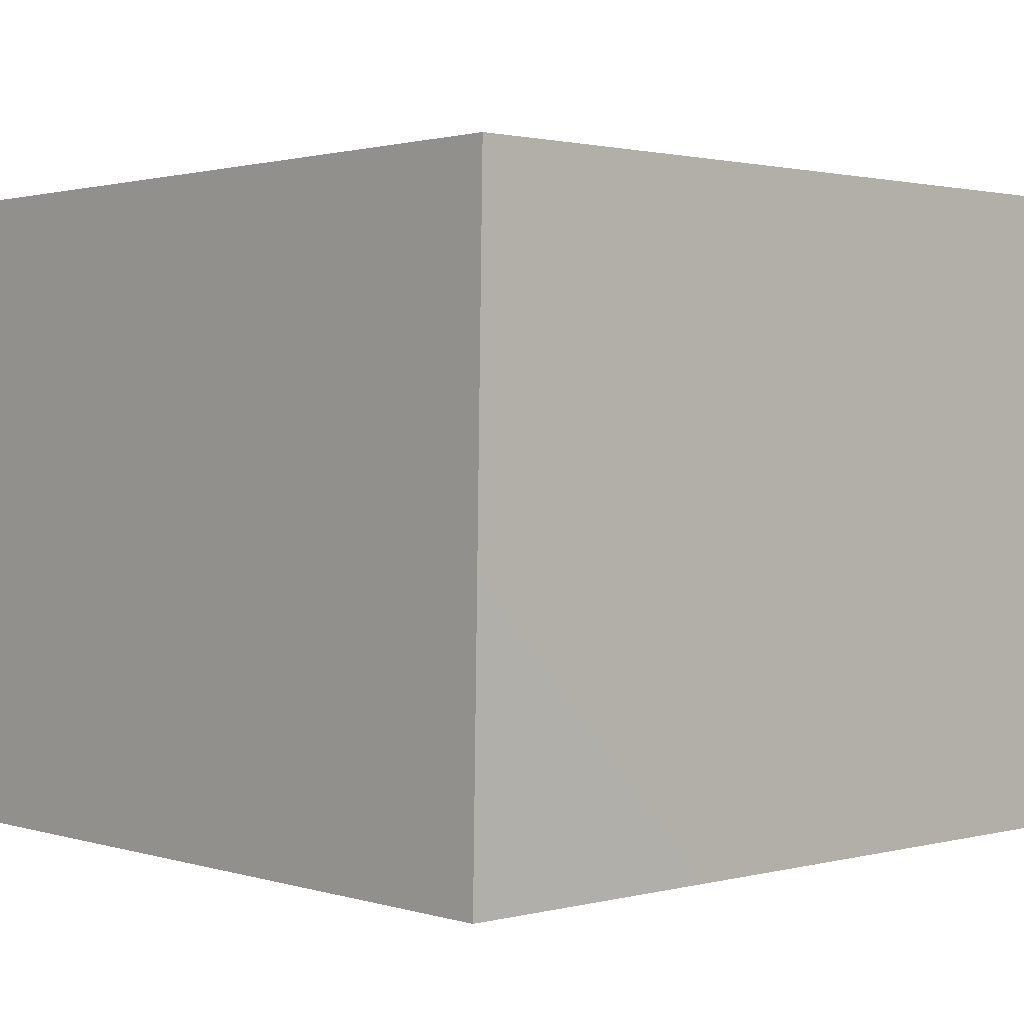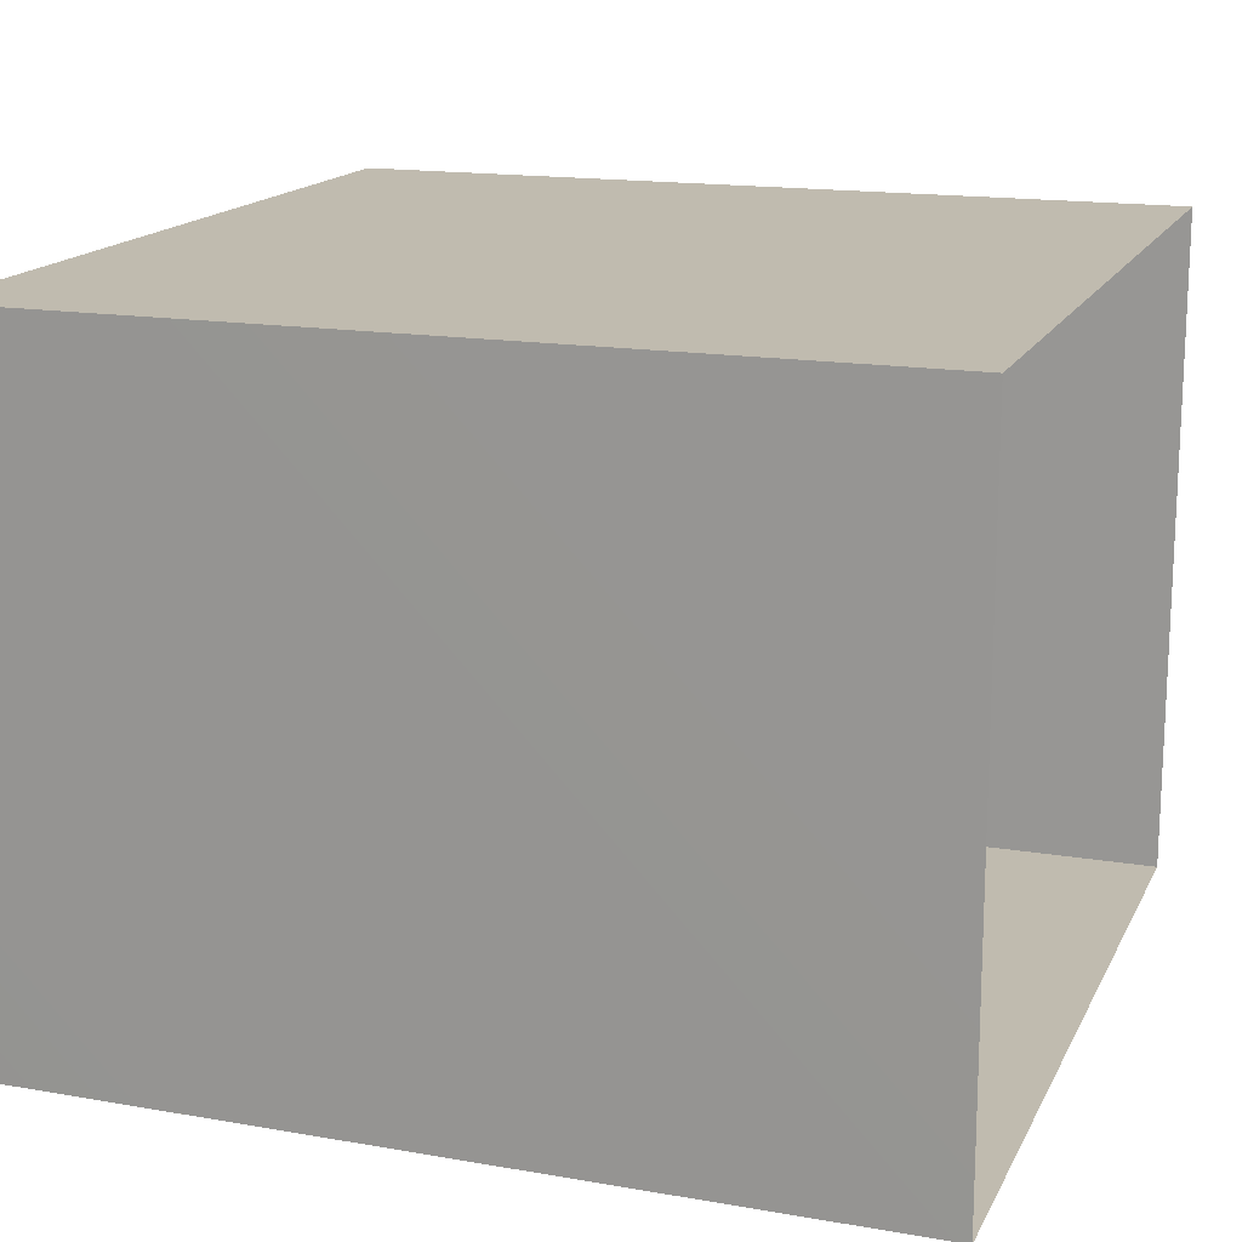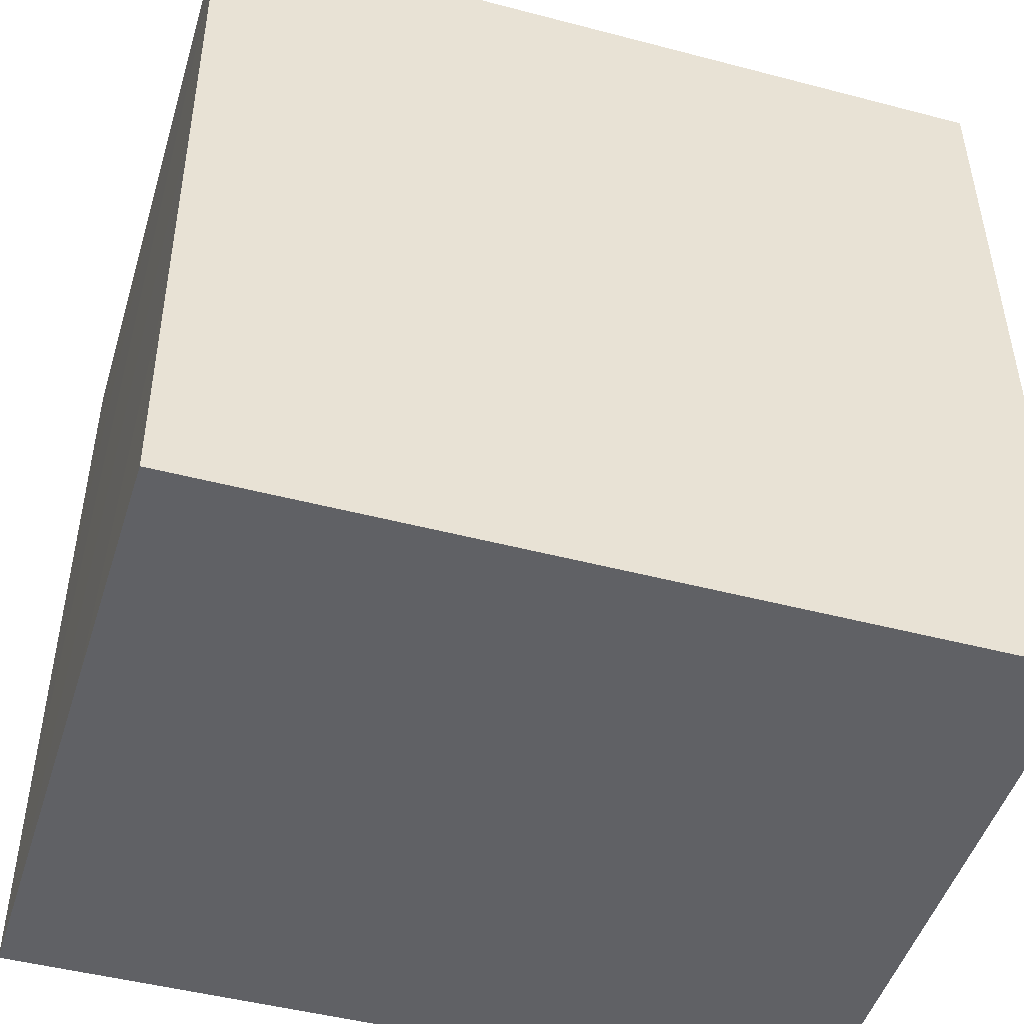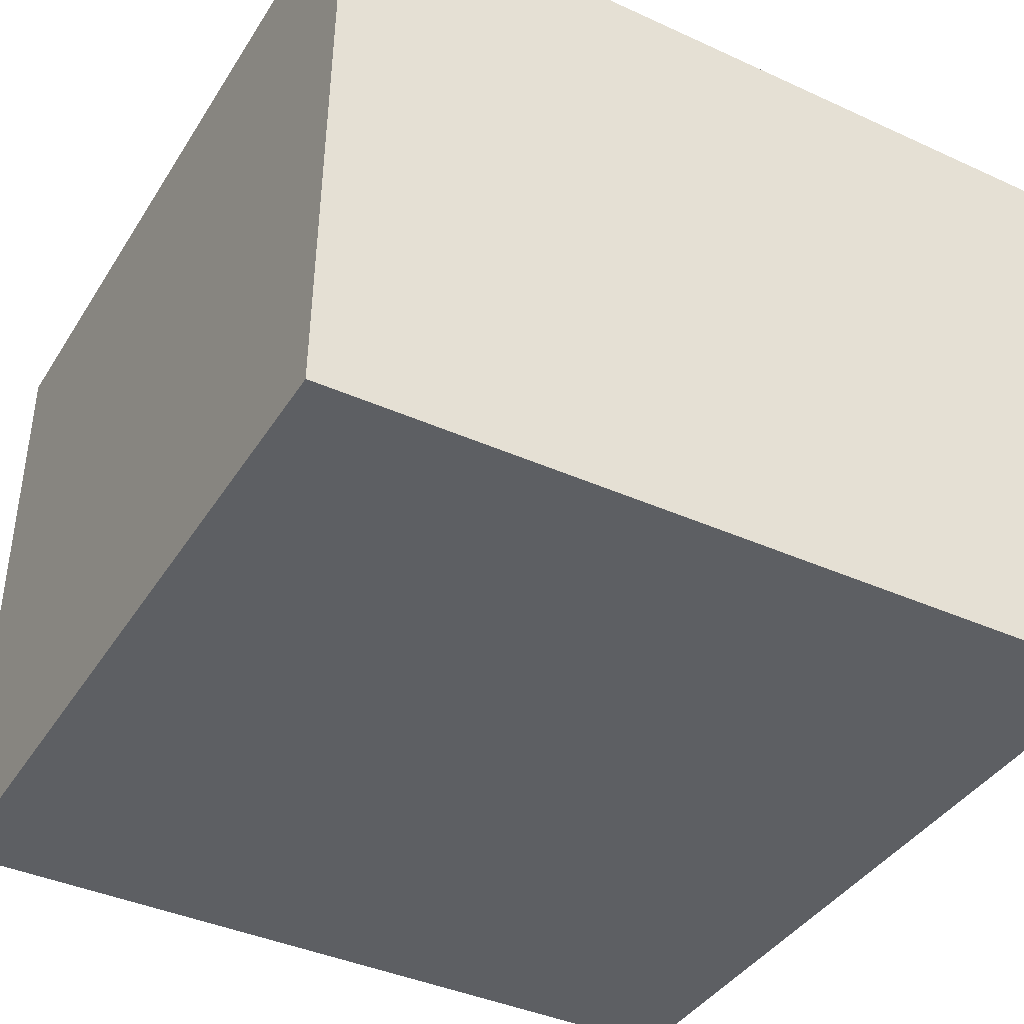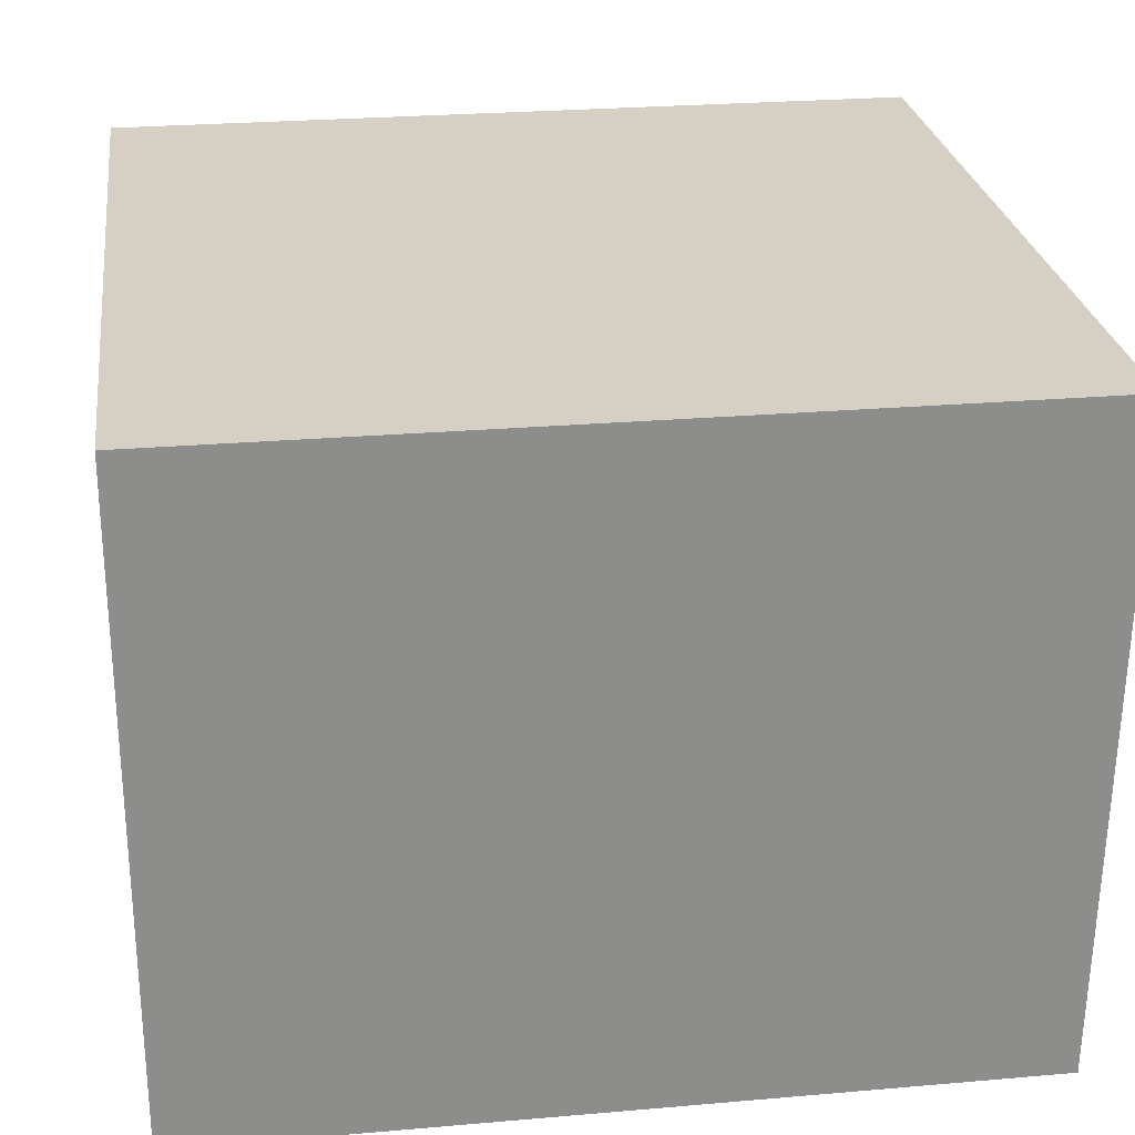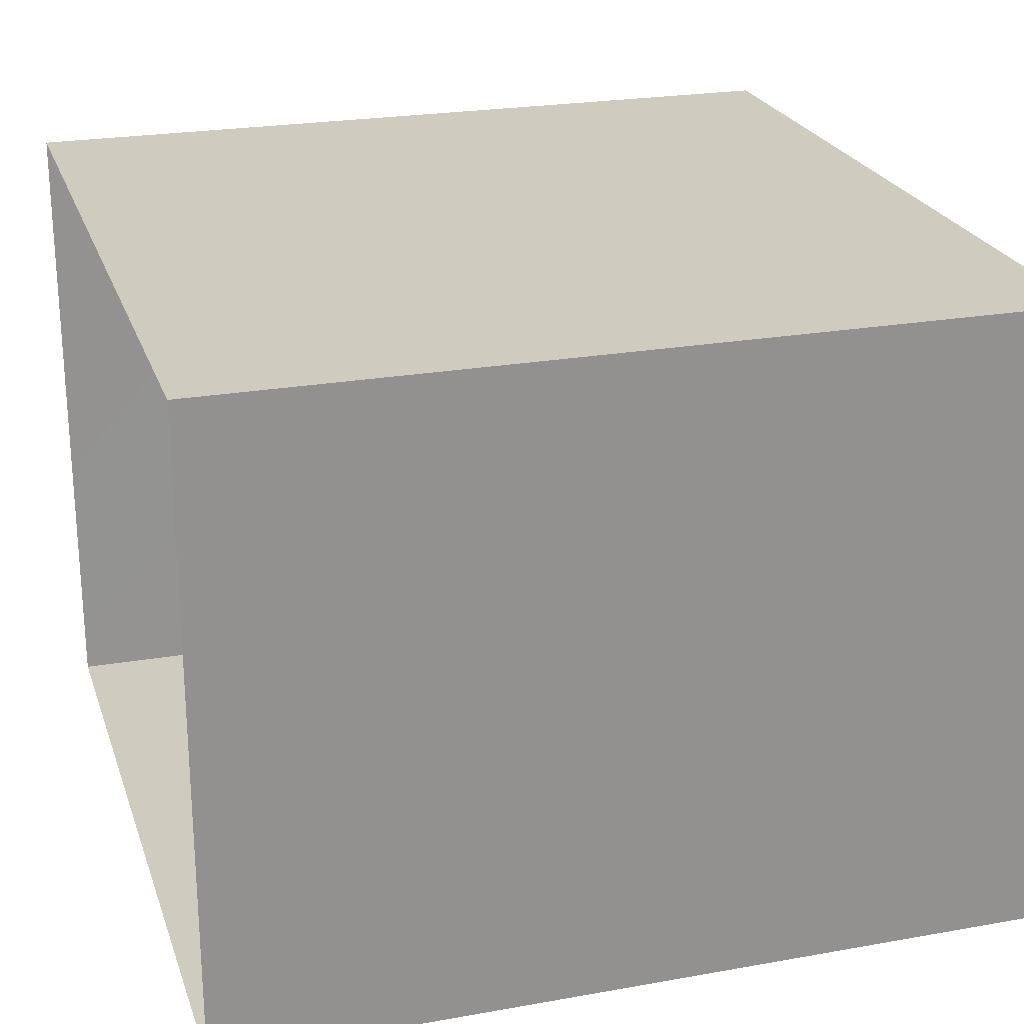
<metadata>
{"format":"obj","ext":"obj","renderer":"f3d","projection":"perspective","resolution":1024,"background":"white","views":[{"elev":1.5,"azim":-132.8,"up":"+Y"},{"elev":16.1,"azim":-70.8,"up":"+Y"},{"elev":-47.8,"azim":-16.4,"up":"+Z"},{"elev":-40.0,"azim":-119.4,"up":"+Y"},{"elev":26.0,"azim":172.2,"up":"+Y"},{"elev":23.7,"azim":73.4,"up":"+Y"}]}
</metadata>
<code>
v 0 0.9978 -3.347e-18
v -0.03445 1.089 9.61e-18
v -0.02381 1.025 0.07113
v -0.0255 1.032 -0.07081
v -0.07317 1.099 -0.08158
v -0.108 1.153 -0.001146
v -0.03394 0.9261 0.05527
v -0.07289 1.098 0.08314
v -0.03534 0.9329 -0.06562
v -0.08945 1.008 -0.1424
v -0.08121 0.8615 -0.008704
v -0.08558 0.9921 0.1398
v -0.1204 0.8844 -0.1166
v -0.1169 0.8719 0.09969
v -0.1628 1.125 -0.1336
v -0.1658 1.123 0.1379
v -0.1698 0.8103 -0.008159
v -0.1874 0.9788 -0.1942
v -0.2219 0.8272 0.1186
v -0.2046 1.199 -0.009565
v -0.1775 0.9482 0.1845
v -0.2663 1.079 -0.2057
v -0.2713 1.186 -0.1183
v -0.3209 1.231 -0.002544
v -0.2604 1.196 0.09321
v -0.2449 1.036 0.2116
v -0.2767 1.137 0.1754
v -0.3519 1.066 0.2288
v -0.2997 0.9147 0.2135
v -0.3043 0.9506 -0.2252
v -0.2782 0.7738 -0.002124
v -0.2412 0.8375 -0.1417
v -0.3856 1.218 -0.1042
v -0.3757 1.195 0.1404
v -0.3548 0.8498 -0.1879
v -0.3896 1.049 -0.2383
v -0.3491 1.147 -0.1862
v -0.3363 0.792 0.116
v -0.3444 0.7836 -0.1028
v -0.4359 1.245 0.01661
v -0.4511 1.152 -0.1956
v -0.403 0.8503 0.196
v -0.4991 1.21 0.132
v -0.4633 0.7977 -0.1487
v -0.4341 0.9248 -0.2368
v -0.4641 1.112 0.2218
v -0.4591 0.7752 0.112
v -0.4231 0.9646 0.2448
v -0.4031 0.7526 -0.003954
v -0.501 1.227 -0.1001
v -0.5357 1.042 -0.2455
v -0.5573 1.245 0.01936
v -0.5355 0.7485 -0.004226
v -0.5529 0.8903 -0.2242
v -0.5876 1.134 0.2051
v -0.5587 1.004 0.2482
v -0.5158 0.8651 0.2117
v -0.5567 1.167 -0.1821
v -0.6081 1.212 0.1166
v -0.6227 1.219 -0.09848
v -0.6188 0.8002 -0.1411
v -0.5908 0.7843 0.1219
v -0.681 1.229 0.02823
v -0.6407 0.8896 0.2141
v -0.6876 1.038 0.2283
v -0.7062 1.165 0.1545
v -0.6551 1.126 -0.1999
v -0.7405 1.199 -0.08639
v -0.773 0.9176 0.1935
v -0.7072 0.8128 0.1325
v -0.771 1.103 -0.1816
v -0.6764 0.7641 0.009678
v -0.7478 0.808 -0.1054
v -0.8632 1.15 -0.08024
v -0.7992 1.192 0.0496
v -0.8119 1.075 0.1794
v -0.8193 0.8144 0.05813
v -0.7003 0.9555 -0.2251
v -0.8999 0.9567 0.1443
v -0.855 1.024 -0.174
v -0.8198 0.8999 -0.1654
v -0.8617 0.8408 -0.07161
v -0.9202 1.114 0.06976
v -0.9652 1.053 -0.07329
v -0.9163 0.926 -0.1184
v -0.9471 0.8864 0.01074
v -0.9816 1.008 0.06646
v -0.1945 1.014 0.009926
v -0.4108 0.9985 -0.002812
v -0.8349 0.9846 0.007355
v -0.6689 1.065 -0.1045
v -0.7613 1.002 -0.1054
v -0.7215 0.9828 0.1254
v -0.7178 0.9125 -0.0365
v -0.7078 1.067 0.02186
v -0.5685 1.098 0.0783
v -0.5814 0.9299 -0.05082
v -0.6204 0.9779 0.1138
v -0.7802 1.091 -0.06924
v -0.5649 1.103 -0.07374
g leftSphere
f 75 76 66
f 77 82 73
f 46 43 55
f 72 77 73
f 43 59 55
f 77 86 82
f 53 44 49
f 8 12 3
f 3 12 7
f 2 8 3
f 74 84 83
f 74 68 71
f 79 87 86
f 2 4 5
f 38 47 49
f 76 83 79
f 50 58 60
f 46 34 43
f 30 22 18
f 75 66 63
f 20 25 16
f 6 15 20
f 52 50 60
f 2 3 1
f 36 45 51
f 66 55 59
f 16 26 21
f 16 25 27
f 50 52 40
f 13 10 9
f 24 25 20
f 44 39 49
f 14 19 17
f 24 23 33
f 31 19 38
f 22 15 18
f 43 34 40
f 31 39 32
f 16 8 6
f 21 26 29
f 57 56 64
f 47 62 53
f 3 7 1
f 29 48 42
f 30 45 36
f 76 69 65
f 28 34 46
f 17 11 14
f 46 56 48
f 84 80 85
f 43 52 59
f 77 69 79
f 56 55 65
f 67 51 78
f 75 83 76
f 17 32 13
f 48 28 46
f 6 8 2
f 79 69 76
f 44 45 35
f 5 6 2
f 16 12 8
f 58 41 51
f 21 12 16
f 48 56 57
f 58 51 67
f 23 15 22
f 27 34 28
f 73 81 78
f 14 12 21
f 10 15 5
f 80 84 74
f 29 19 21
f 70 77 72
f 24 34 25
f 28 26 27
f 49 39 31
f 40 33 50
f 83 84 87
f 5 15 6
f 17 19 31
f 38 29 42
f 49 47 53
f 68 67 71
f 9 11 13
f 42 47 38
f 65 66 76
f 1 4 2
f 85 81 82
f 68 60 67
f 16 6 20
f 79 86 77
f 13 11 17
f 86 85 82
f 39 44 35
f 64 56 65
f 78 61 73
f 79 83 87
f 54 61 78
f 87 84 86
f 73 61 72
f 84 85 86
f 48 57 42
f 59 63 66
f 25 34 27
f 14 11 7
f 28 48 29
f 29 26 28
f 51 54 78
f 70 62 64
f 20 23 24
f 54 45 44
f 32 30 18
f 74 75 68
f 71 80 74
f 65 55 66
f 74 83 75
f 56 46 55
f 53 72 61
f 71 78 80
f 62 47 57
f 71 67 78
f 58 67 60
f 80 81 85
f 13 18 10
f 59 52 63
f 21 19 14
f 44 53 61
f 9 4 1
f 77 70 69
f 37 23 22
f 1 7 9
f 5 4 10
f 62 57 64
f 80 78 81
f 33 23 37
f 40 34 24
f 32 18 13
f 50 41 58
f 75 63 68
f 37 41 33
f 10 4 9
f 7 11 9
f 63 52 60
f 57 47 42
f 49 31 38
f 35 32 39
f 31 32 17
f 73 82 81
f 30 32 35
f 20 15 23
f 27 26 16
f 35 45 30
f 36 37 22
f 7 12 14
f 36 41 37
f 18 15 10
f 70 64 69
f 33 41 50
f 54 44 61
f 24 33 40
f 51 45 54
f 40 52 43
f 38 19 29
f 51 41 36
f 72 62 70
f 22 30 36
f 53 62 72
f 69 64 65
f 63 60 68
v -0.5875 0.25 0
v -0.3375 0.25 0
v -0.3639 0.3618 0
v -0.3563 0.2986 0.08187
v -0.3653 0.3047 -0.1006
v -0.4035 0.3998 -0.07876
v -0.4327 0.4461 0.009191
v -0.3639 0.1884 0.09343
v -0.4106 0.388 0.1104
v -0.3675 0.1916 -0.1033
v -0.3585 0.1498 -8.755e-05
v -0.4211 0.2517 -0.1866
v -0.4442 0.3644 -0.1699
v -0.4851 0.4553 -0.09934
v -0.4094 0.2741 0.1738
v -0.5273 0.4926 -0.006295
v -0.4427 0.1371 -0.1697
v -0.436 0.1464 0.1697
v -0.5119 0.4644 0.104
v -0.4147 0.08009 0.06147
v -0.5002 0.3742 0.1986
v -0.4134 0.0815 -0.06174
v -0.5965 0.4833 -0.08926
v -0.5029 0.1961 -0.229
v -0.5492 0.415 -0.1838
v -0.5182 0.3029 -0.2343
v -0.5068 0.2362 0.2362
v -0.5332 0.122 0.2078
v -0.5008 0.04827 -0.1195
v -0.6272 0.4944 0.03432
v -0.5147 0.0433 0.1203
v -0.5564 0.1021 -0.1991
v -0.6521 0.4311 -0.1598
v -0.502 0.01518 -0.007365
v -0.6067 0.3224 0.2385
v -0.7093 0.4586 -0.06459
v -0.6208 0.4404 0.1585
v -0.6098 0.2073 -0.2453
v -0.6151 0.1857 0.24
v -0.6041 0.02082 -0.0985
v -0.738 0.44 0.06104
v -0.6256 0.06837 0.1675
v -0.6395 0.3351 -0.2293
v -0.7003 0.2569 0.223
v -0.7983 0.3769 -0.04453
v -0.7289 0.364 0.1717
v -0.6823 0.1056 -0.1807
v -0.6181 0.005694 0.04337
v -0.7402 0.3706 -0.157
v -0.7259 0.2395 -0.2079
v -0.7161 0.1473 0.1882
v -0.8113 0.3382 0.06798
v -0.7263 0.04958 -0.05535
v -0.7281 0.0603 0.08217
v -0.7816 0.2498 0.1576
v -0.7904 0.1614 -0.1161
v -0.8002 0.2782 -0.1284
v -0.789 0.147 0.1063
v -0.835 0.2508 -0.03502
v -0.806 0.1284 0.0009649
v -0.8277 0.222 0.06329
g rightSphere
f 160 161 159
f 159 161 152
f 156 160 159
f 134 120 131
f 153 156 147
f 155 158 151
f 139 128 127
f 116 123 130
f 112 117 124
f 150 149 143
f 126 112 124
f 139 127 135
f 152 155 146
f 120 111 108
f 110 105 102
f 132 117 129
f 138 126 124
f 106 105 113
f 127 128 118
f 137 130 141
f 121 115 109
f 141 152 146
f 131 120 118
f 128 139 142
f 149 145 136
f 122 117 110
f 123 116 114
f 153 147 140
f 129 134 140
f 132 129 140
f 108 115 118
f 148 153 140
f 115 127 118
f 103 106 107
f 160 156 153
f 126 125 113
f 121 109 119
f 136 145 141
f 111 122 110
f 117 112 110
f 134 122 120
f 131 128 142
f 148 131 142
f 128 131 118
f 156 159 157
f 150 138 147
f 133 149 136
f 158 154 151
f 106 114 107
f 148 134 131
f 123 114 125
f 154 142 151
f 160 154 158
f 121 127 115
f 108 111 102
f 109 103 107
f 127 121 135
f 142 139 151
f 104 115 108
f 161 160 158
f 154 148 142
f 138 143 126
f 145 149 157
f 105 112 113
f 156 150 147
f 112 105 110
f 135 137 146
f 123 136 130
f 145 159 152
f 144 139 135
f 149 150 157
f 114 116 107
f 144 155 151
f 123 133 136
f 116 119 107
f 161 155 152
f 149 133 143
f 109 104 103
f 138 150 143
f 133 123 125
f 148 154 153
f 134 148 140
f 132 138 124
f 104 108 102
f 122 134 129
f 137 119 130
f 111 110 102
f 125 114 113
f 144 135 146
f 139 144 151
f 138 132 147
f 103 104 102
f 130 136 141
f 141 145 152
f 137 121 119
f 154 160 153
f 122 111 120
f 112 126 113
f 150 156 157
f 117 122 129
f 115 104 109
f 119 109 107
f 105 106 103
f 119 116 130
f 147 132 140
f 121 137 135
f 105 103 102
f 143 133 125
f 159 145 157
f 114 106 113
f 120 108 118
f 137 141 146
f 155 144 146
f 126 143 125
f 155 161 158
f 117 132 124
v   1 0 -1.04
v  -0.99 0 -1.04
v  -1.01 0  0.99
v   1 0  0.99
g floor
f 162 163 164
f 164 165 162
v   1 1.59 -1.04
v   1 1.59  0.99
v  -1.02 1.59  0.99
v  -1.02 1.59 -1.04
g ceiling
f 166 167 168
f 168 169 166
v   1 1.59 -1.04
v  -1.02 1.59 -1.04
v  -0.99 0 -1.04
v   1 0 -1.04
g backWall
f 170 171 172
f 172 173 170
v  1 1.59 0.99
v  1 1.59 -1.04
v  1 0 -1.04
v  1 0 0.99
g rightWall
f 174 175 176
f 176 177 174
v  -1.02 1.59 -1.04
v  -1.02 1.59 0.99
v  -1.01 0 0.99
v  -0.99 0 -1.04
g leftWall
f 178 179 180
f 180 181 178
v  0.23 1.58 -0.22
v  0.23 1.58 0.16
v  -0.24 1.58 0.16
v  -0.24 1.58 -0.22
g light
f 182 183 184
f 184 185 182

</code>
